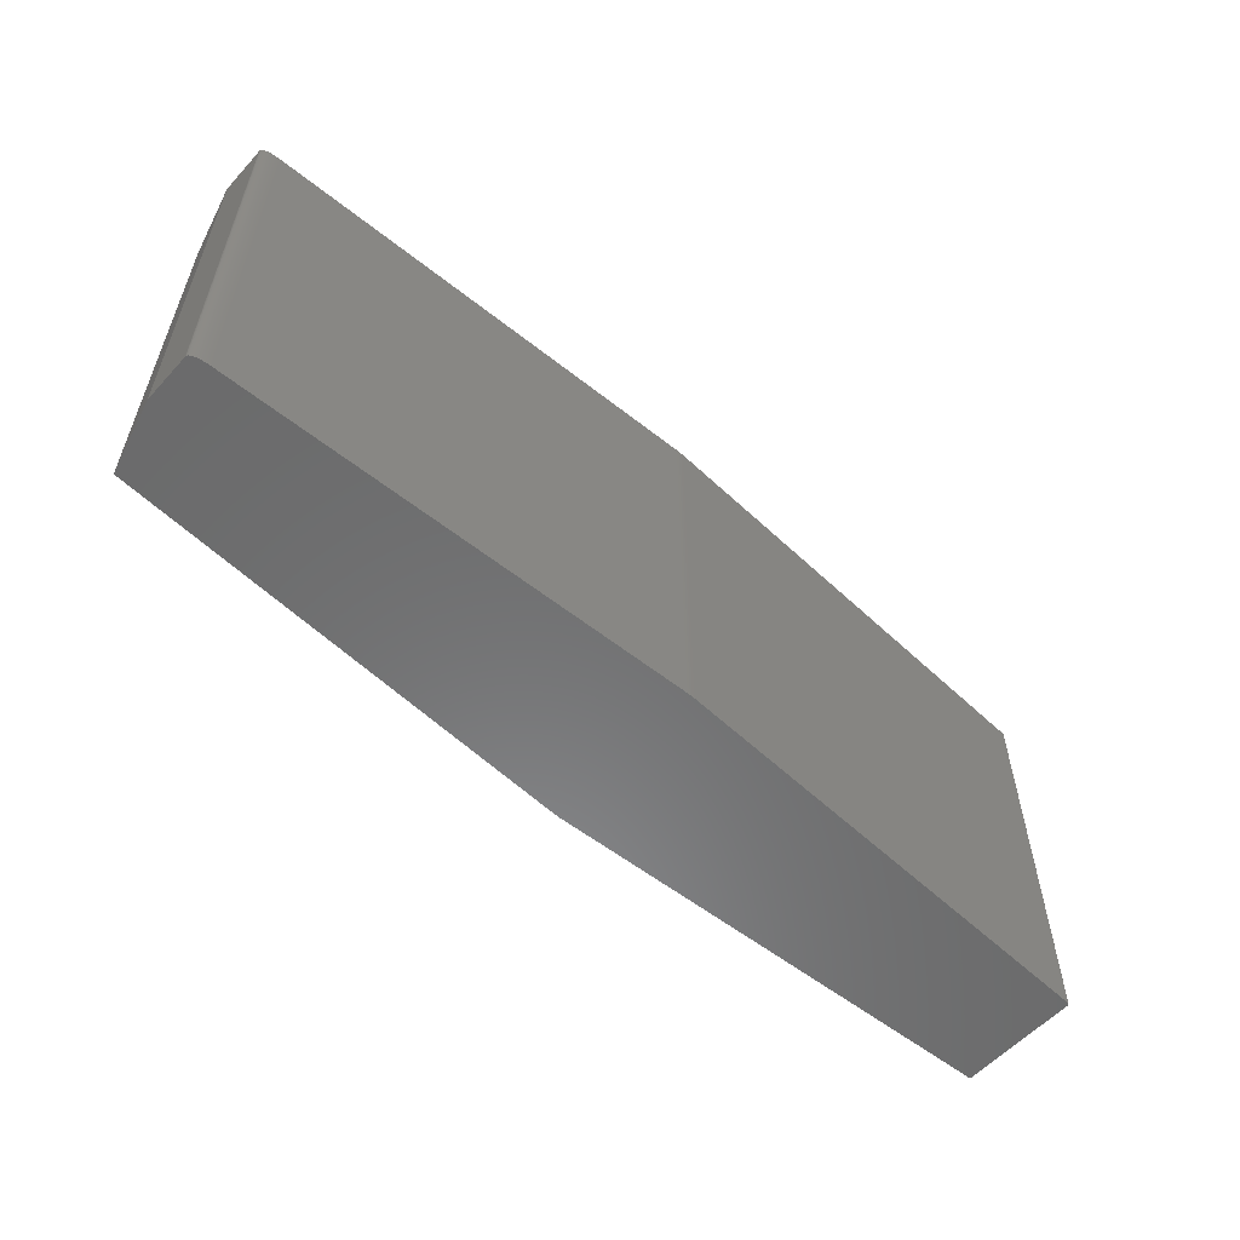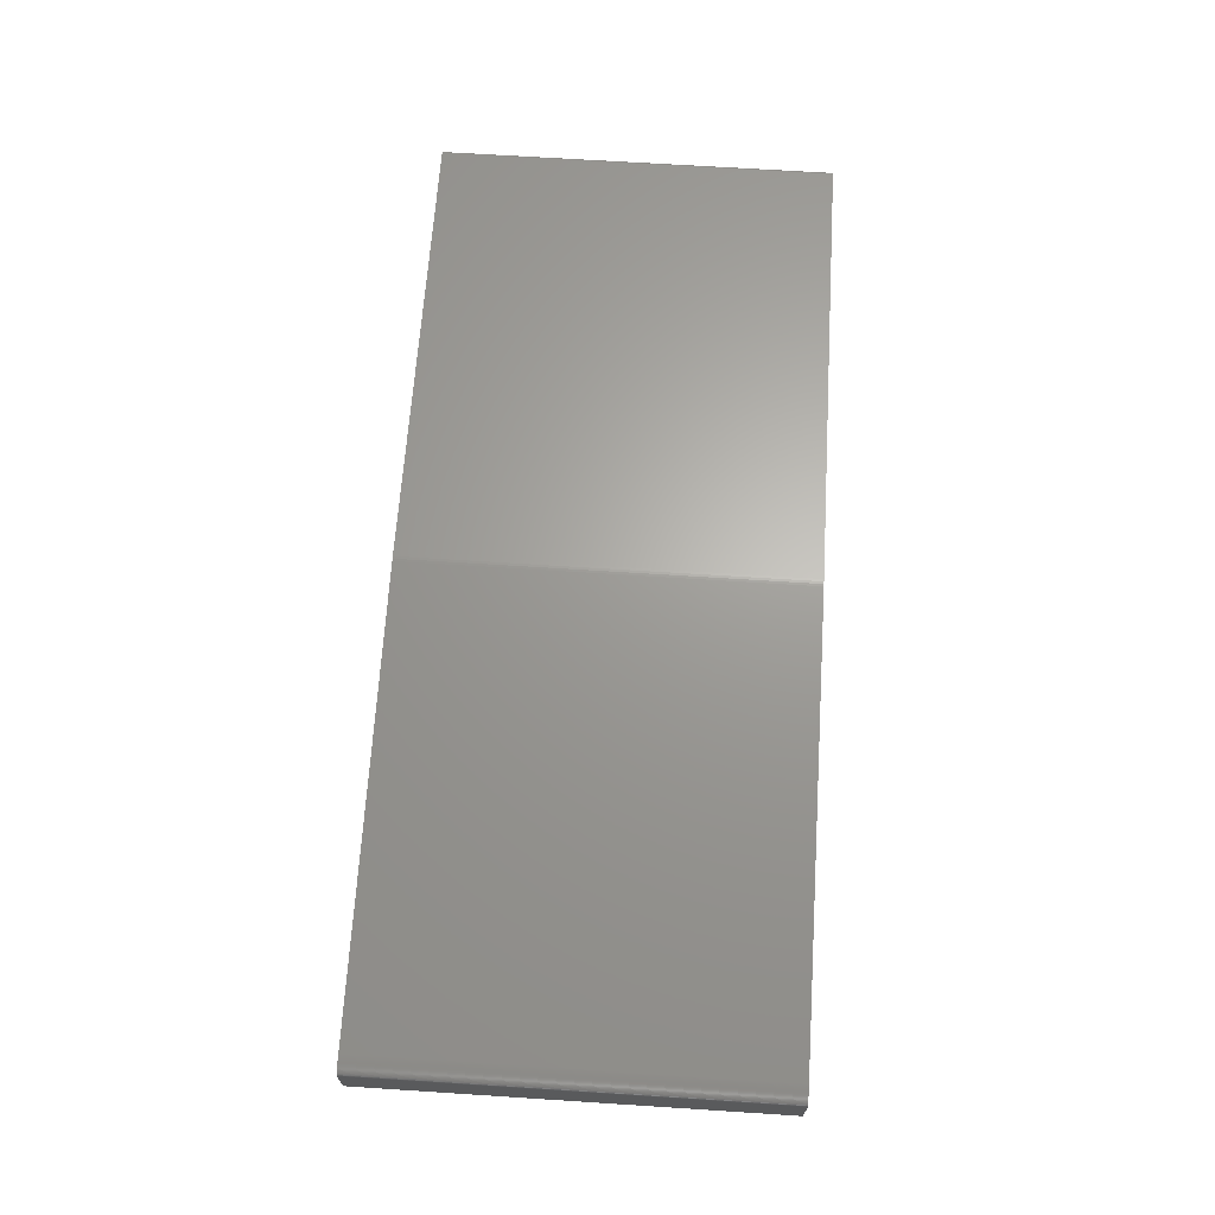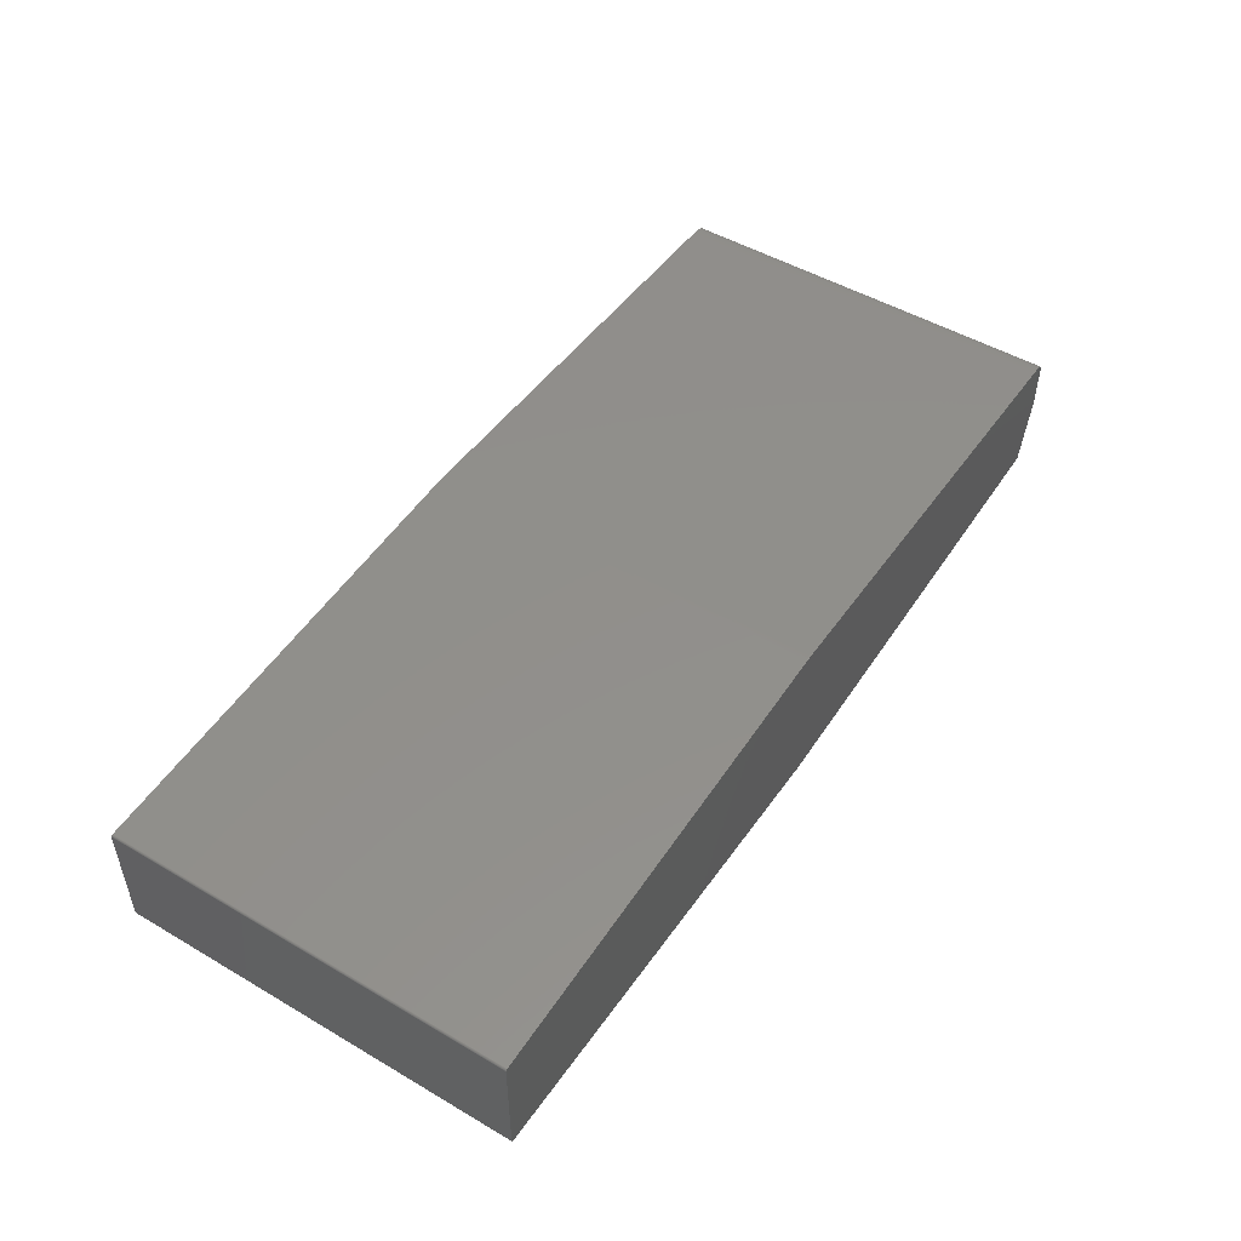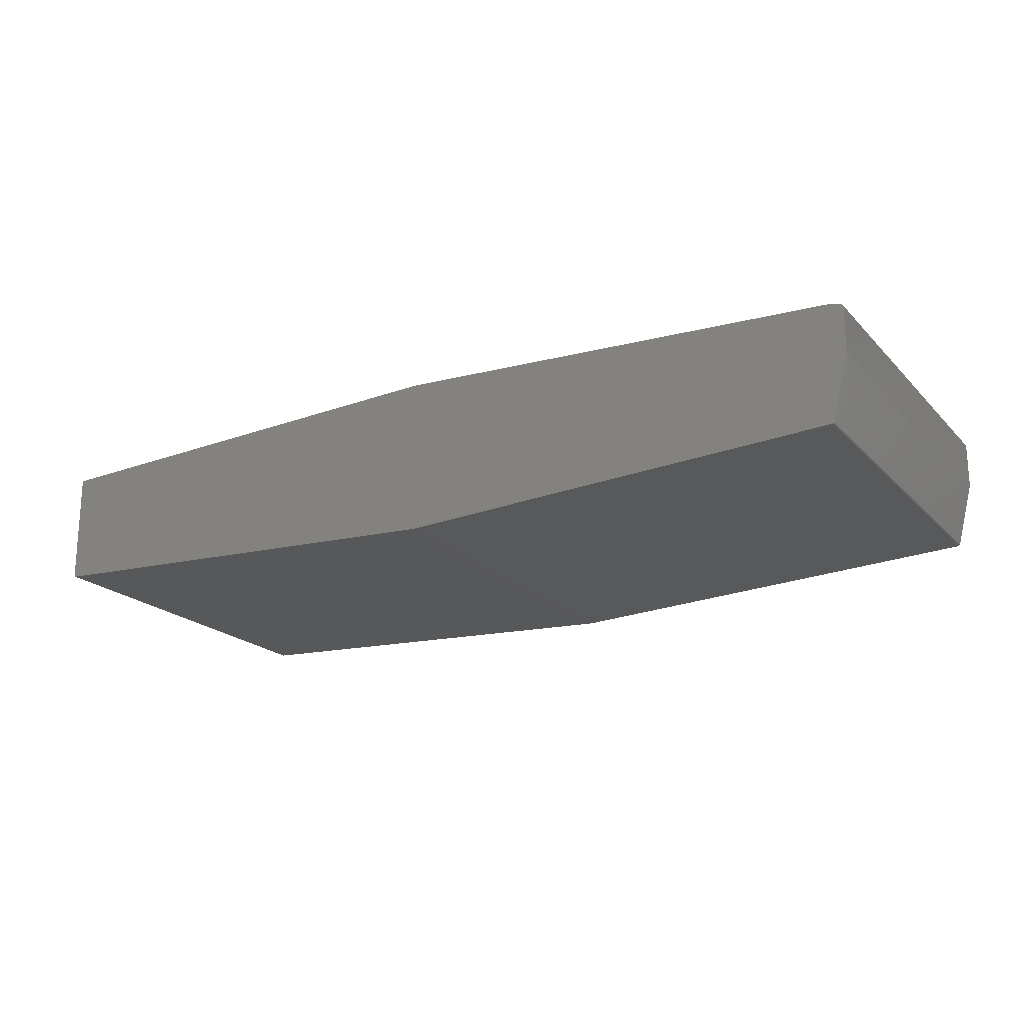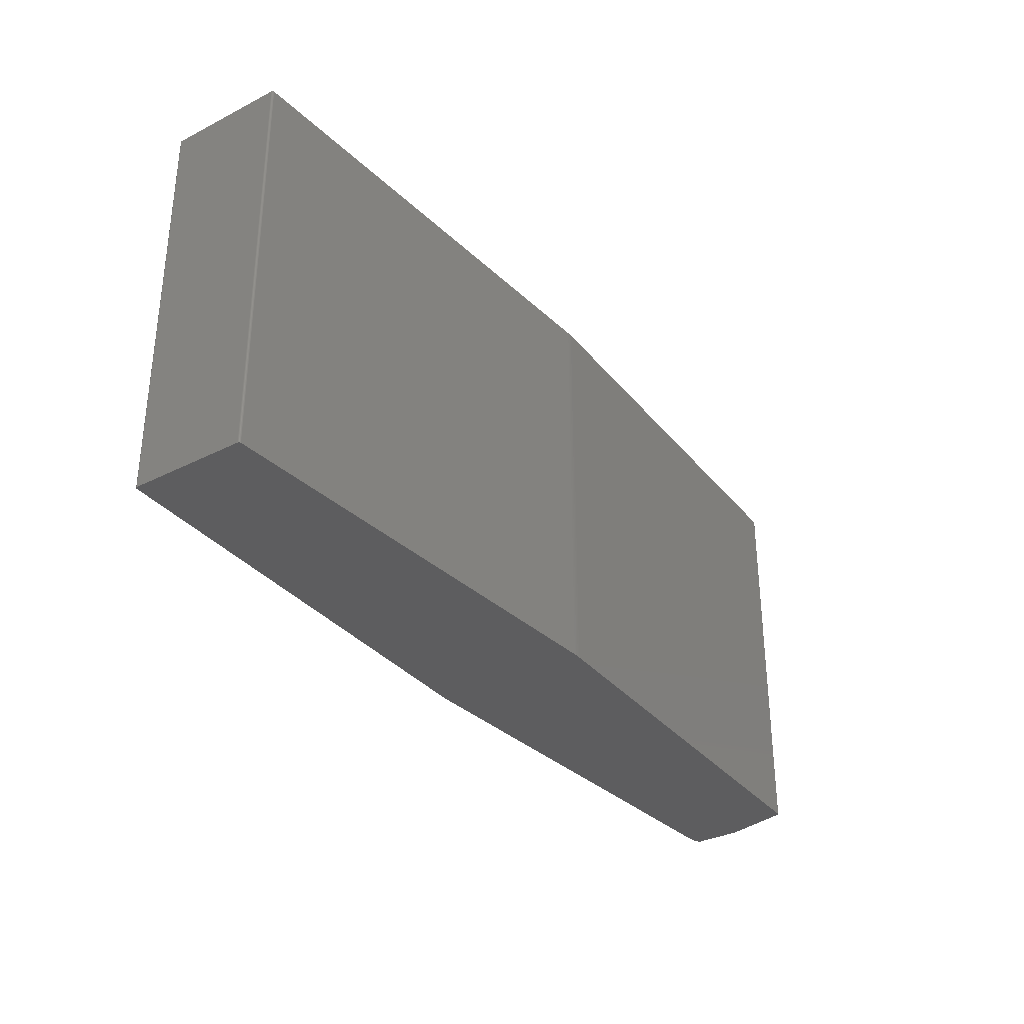
<metadata>
{"format":"stl","ext":"stl","renderer":"f3d","projection":"perspective","resolution":1024,"background":"white","views":[{"elev":-57.1,"azim":138.2,"up":"+Z"},{"elev":66.9,"azim":93.7,"up":"+Y"},{"elev":49.6,"azim":-57.1,"up":"+Y"},{"elev":-19.9,"azim":29.8,"up":"+Y"},{"elev":-32.7,"azim":-54.8,"up":"+Z"}]}
</metadata>
<code>
# stl→obj: 242 verts, 480 faces
v -48.61 -5.856 2
v -48.6 -5.881 2
v -48.6 -5.868 2
v -48.6 -5.905 2
v -48.6 -5.893 2
v -48.61 -5.844 2
v -48.59 -5.916 2
v -48.59 -5.928 2
v -48.58 -5.939 2
v -48.58 -5.949 2
v -48.57 -5.96 2
v -48.57 -5.97 2
v -48.56 -5.98 2
v -48.55 -5.989 2
v -48.54 -5.998 2
v -48.53 -6.007 2
v -48.39 -6.07 2
v -48.52 -6.015 2
v -48.51 -6.03 2
v -48.52 -6.023 2
v -48.46 -6.053 2
v -48.47 -6.048 2
v -48.42 -6.067 2
v -48.4 -6.069 2
v -48.44 -6.061 2
v -48.43 -6.065 2
v -48.45 -6.058 2
v -48.48 -6.043 2
v -48.5 -6.036 2
v -48.61 6.067 2
v -0.3918 8.391 2
v -0.1306 -8.399 2
v -0.3918 -8.391 2
v 0.3918 -8.391 2
v 0.1306 -8.399 2
v 0.1306 8.399 2
v 0.3918 8.391 2
v 48.49 6.362 2
v 49.28 5.83 2
v 48.39 6.383 2
v 47.4 -6.048 2
v 47.39 -6.053 2
v 47.41 -6.043 2
v 47.32 -6.07 2
v 47.34 -6.067 2
v 47.33 -6.069 2
v 47.37 -6.061 2
v 47.35 -6.065 2
v 47.38 -6.058 2
v 47.42 -6.036 2
v 47.43 -6.03 2
v 47.44 -6.023 2
v 47.45 -6.015 2
v 47.46 -6.007 2
v 47.47 -5.998 2
v 47.48 -5.989 2
v 47.53 -5.893 2
v 47.5 -5.949 2
v 47.5 -5.96 2
v 47.51 -5.939 2
v 47.52 -5.916 2
v 47.51 -5.928 2
v 47.52 -5.905 2
v 47.49 -5.97 2
v 47.48 -5.98 2
v 49.28 0.9476 2
v 49.23 6.003 2
v 49.26 5.949 2
v 49.28 0.9721 2
v 49.28 0.9598 2
v 49.28 0.9846 2
v 49.28 0.9972 2
v 49.19 6.053 2
v 49.28 5.892 2
v 49.14 6.1 2
v 49.08 6.143 2
v 49.01 6.183 2
v 48.94 6.22 2
v 48.86 6.254 2
v 48.78 6.285 2
v 48.69 6.313 2
v 48.59 6.339 2
v 48.29 6.402 2
v 48.19 6.418 2
v 48.09 6.433 2
v 47.98 6.445 2
v 47.88 6.456 2
v 47.79 6.465 2
v 47.69 6.473 2
v 47.6 6.48 2
v 47.51 6.485 2
v 47.43 6.489 2
v -0.1306 8.399 2
v -48.39 6.294 2
v -48.42 6.291 2
v -48.4 6.293 2
v -48.44 6.286 2
v -48.43 6.289 2
v -48.45 6.282 2
v -48.46 6.277 2
v -48.47 6.272 2
v -48.48 6.267 2
v -48.5 6.261 2
v -48.51 6.254 2
v -48.52 6.247 2
v -48.52 6.239 2
v -48.53 6.231 2
v -48.54 6.222 2
v -48.55 6.213 2
v -48.56 6.204 2
v -48.57 6.194 2
v -48.57 6.184 2
v -48.58 6.173 2
v -48.58 6.162 2
v -48.59 6.151 2
v -48.59 6.14 2
v -48.6 6.128 2
v -48.6 6.104 2
v -48.6 6.116 2
v -48.61 6.079 2
v -48.6 6.092 2
v -48.6 -5.868 43.6
v -48.6 -5.881 43.6
v -48.61 -5.856 43.6
v -48.6 -5.905 43.6
v -48.6 -5.893 43.6
v -48.61 -5.844 43.6
v -48.59 -5.916 43.6
v -48.59 -5.928 43.6
v -48.58 -5.939 43.6
v -48.58 -5.949 43.6
v -48.57 -5.96 43.6
v -48.57 -5.97 43.6
v -48.56 -5.98 43.6
v -48.55 -5.989 43.6
v -48.54 -5.998 43.6
v -48.53 -6.007 43.6
v -48.52 -6.015 43.6
v -48.39 -6.07 43.6
v -48.52 -6.023 43.6
v -48.51 -6.03 43.6
v -48.47 -6.048 43.6
v -48.46 -6.053 43.6
v -48.4 -6.069 43.6
v -48.42 -6.067 43.6
v -48.44 -6.061 43.6
v -48.43 -6.065 43.6
v -48.45 -6.058 43.6
v -48.48 -6.043 43.6
v -48.5 -6.036 43.6
v -48.61 6.067 43.6
v -0.3918 -8.391 43.6
v -0.1306 -8.399 43.6
v -0.3918 8.391 43.6
v 0.1306 8.399 43.6
v 0.1306 -8.399 43.6
v 0.3918 -8.391 43.6
v 0.3918 8.391 43.6
v 48.39 6.383 43.6
v 49.28 5.83 43.6
v 48.49 6.362 43.6
v 47.41 -6.043 43.6
v 47.39 -6.053 43.6
v 47.4 -6.048 43.6
v 47.33 -6.069 43.6
v 47.34 -6.067 43.6
v 47.32 -6.07 43.6
v 47.35 -6.065 43.6
v 47.37 -6.061 43.6
v 47.38 -6.058 43.6
v 47.42 -6.036 43.6
v 47.43 -6.03 43.6
v 47.44 -6.023 43.6
v 47.45 -6.015 43.6
v 47.46 -6.007 43.6
v 47.47 -5.998 43.6
v 47.53 -5.893 43.6
v 47.48 -5.989 43.6
v 47.5 -5.96 43.6
v 47.5 -5.949 43.6
v 47.51 -5.939 43.6
v 47.52 -5.905 43.6
v 47.51 -5.928 43.6
v 47.52 -5.916 43.6
v 47.49 -5.97 43.6
v 47.48 -5.98 43.6
v 49.28 0.9476 43.6
v 49.26 5.949 43.6
v 49.23 6.003 43.6
v 49.28 0.9846 43.6
v 49.28 0.9598 43.6
v 49.28 0.9721 43.6
v 49.28 0.9972 43.6
v 49.19 6.053 43.6
v 49.28 5.892 43.6
v 49.14 6.1 43.6
v 49.08 6.143 43.6
v 49.01 6.183 43.6
v 48.94 6.22 43.6
v 48.86 6.254 43.6
v 48.78 6.285 43.6
v 48.69 6.313 43.6
v 48.59 6.339 43.6
v 48.29 6.402 43.6
v 48.19 6.418 43.6
v 48.09 6.433 43.6
v 47.98 6.445 43.6
v 47.88 6.456 43.6
v 47.79 6.465 43.6
v 47.69 6.473 43.6
v 47.6 6.48 43.6
v 47.51 6.485 43.6
v 47.43 6.489 43.6
v -0.1306 8.399 43.6
v -48.39 6.294 43.6
v -48.4 6.293 43.6
v -48.42 6.291 43.6
v -48.43 6.289 43.6
v -48.44 6.286 43.6
v -48.45 6.282 43.6
v -48.46 6.277 43.6
v -48.47 6.272 43.6
v -48.48 6.267 43.6
v -48.5 6.261 43.6
v -48.51 6.254 43.6
v -48.52 6.247 43.6
v -48.52 6.239 43.6
v -48.53 6.231 43.6
v -48.54 6.222 43.6
v -48.55 6.213 43.6
v -48.56 6.204 43.6
v -48.57 6.194 43.6
v -48.57 6.184 43.6
v -48.58 6.173 43.6
v -48.58 6.162 43.6
v -48.59 6.151 43.6
v -48.59 6.14 43.6
v -48.6 6.128 43.6
v -48.6 6.116 43.6
v -48.6 6.104 43.6
v -48.61 6.079 43.6
v -48.6 6.092 43.6
f 1 2 3
f 4 2 1
f 5 2 4
f 6 4 1
f 6 7 4
f 6 8 7
f 6 9 8
f 6 10 9
f 6 11 10
f 6 12 11
f 6 13 12
f 6 14 13
f 6 15 14
f 6 16 15
f 17 18 16
f 19 20 17
f 21 22 17
f 23 17 24
f 23 25 17
f 23 26 25
f 27 21 25
f 25 21 17
f 17 22 28
f 29 17 28
f 29 19 17
f 17 20 18
f 6 17 16
f 6 30 17
f 31 32 33
f 34 35 36
f 37 34 36
f 38 39 40
f 41 42 43
f 44 45 46
f 47 48 45
f 44 47 45
f 42 49 47
f 44 42 47
f 43 42 44
f 50 43 44
f 51 50 44
f 52 51 44
f 53 52 44
f 54 53 44
f 55 54 44
f 56 55 57
f 58 59 57
f 60 58 57
f 61 62 63
f 57 62 60
f 63 62 57
f 57 59 64
f 65 57 64
f 65 56 57
f 57 55 44
f 66 57 44
f 67 68 39
f 69 70 71
f 71 70 66
f 72 71 66
f 73 67 39
f 74 39 68
f 75 73 39
f 76 75 39
f 77 76 39
f 78 77 39
f 79 78 39
f 80 79 39
f 81 80 39
f 82 81 39
f 38 82 39
f 40 39 83
f 83 39 84
f 84 39 85
f 85 39 86
f 86 39 87
f 87 39 88
f 88 39 89
f 89 39 90
f 90 39 72
f 91 90 72
f 92 91 72
f 66 92 72
f 66 44 92
f 92 44 37
f 37 44 34
f 36 35 93
f 93 35 32
f 31 93 32
f 17 31 33
f 17 94 31
f 17 30 94
f 94 95 96
f 97 98 95
f 94 97 95
f 94 99 97
f 94 100 99
f 94 101 100
f 94 102 101
f 94 103 102
f 94 104 103
f 94 105 104
f 94 106 105
f 94 107 106
f 94 30 107
f 107 30 108
f 108 30 109
f 109 30 110
f 110 30 111
f 111 30 112
f 112 30 113
f 113 30 114
f 114 30 115
f 115 30 116
f 116 30 117
f 117 118 119
f 117 120 118
f 118 120 121
f 117 30 120
f 122 123 124
f 124 123 125
f 125 123 126
f 124 125 127
f 125 128 127
f 128 129 127
f 129 130 127
f 130 131 127
f 131 132 127
f 132 133 127
f 133 134 127
f 134 135 127
f 135 136 127
f 136 137 127
f 137 138 139
f 139 140 141
f 139 142 143
f 144 139 145
f 139 146 145
f 146 147 145
f 146 143 148
f 139 143 146
f 149 142 139
f 149 139 150
f 139 141 150
f 138 140 139
f 137 139 127
f 139 151 127
f 152 153 154
f 155 156 157
f 155 157 158
f 159 160 161
f 162 163 164
f 165 166 167
f 166 168 169
f 166 169 167
f 169 170 163
f 169 163 167
f 167 163 162
f 167 162 171
f 167 171 172
f 167 172 173
f 167 173 174
f 167 174 175
f 167 175 176
f 177 176 178
f 177 179 180
f 177 180 181
f 182 183 184
f 181 183 177
f 177 183 182
f 185 179 177
f 185 177 186
f 177 178 186
f 167 176 177
f 167 177 187
f 160 188 189
f 190 191 192
f 187 191 190
f 187 190 193
f 160 189 194
f 188 160 195
f 160 194 196
f 160 196 197
f 160 197 198
f 160 198 199
f 160 199 200
f 160 200 201
f 160 201 202
f 160 202 203
f 160 203 161
f 204 160 159
f 205 160 204
f 206 160 205
f 207 160 206
f 208 160 207
f 209 160 208
f 210 160 209
f 211 160 210
f 193 160 211
f 193 211 212
f 193 212 213
f 193 213 187
f 213 167 187
f 158 167 213
f 157 167 158
f 214 156 155
f 153 156 214
f 153 214 154
f 152 154 139
f 154 215 139
f 215 151 139
f 216 217 215
f 217 218 219
f 217 219 215
f 219 220 215
f 220 221 215
f 221 222 215
f 222 223 215
f 223 224 215
f 224 225 215
f 225 226 215
f 226 227 215
f 227 228 215
f 228 151 215
f 229 151 228
f 230 151 229
f 231 151 230
f 232 151 231
f 233 151 232
f 234 151 233
f 235 151 234
f 236 151 235
f 237 151 236
f 238 151 237
f 239 240 238
f 240 241 238
f 242 241 240
f 241 151 238
f 1 127 6
f 1 124 127
f 3 124 1
f 3 122 124
f 2 122 3
f 2 123 122
f 5 123 2
f 5 126 123
f 4 126 5
f 4 125 126
f 7 125 4
f 7 128 125
f 8 128 7
f 8 129 128
f 9 129 8
f 9 130 129
f 10 130 9
f 10 131 130
f 11 131 10
f 11 132 131
f 12 132 11
f 12 133 132
f 13 133 12
f 13 134 133
f 14 134 13
f 14 135 134
f 15 135 14
f 15 136 135
f 16 136 15
f 16 137 136
f 18 137 16
f 18 138 137
f 20 138 18
f 20 140 138
f 19 140 20
f 19 141 140
f 29 141 19
f 29 150 141
f 28 150 29
f 28 149 150
f 22 149 28
f 22 142 149
f 21 142 22
f 21 143 142
f 27 143 21
f 27 148 143
f 25 148 27
f 25 146 148
f 26 146 25
f 26 147 146
f 23 147 26
f 23 145 147
f 24 145 23
f 24 144 145
f 17 144 24
f 17 139 144
f 33 139 17
f 33 152 139
f 32 152 33
f 32 153 152
f 35 153 32
f 35 156 153
f 34 156 35
f 34 157 156
f 44 157 34
f 44 167 157
f 46 167 44
f 46 165 167
f 45 165 46
f 45 166 165
f 48 166 45
f 48 168 166
f 47 168 48
f 47 169 168
f 49 169 47
f 49 170 169
f 42 170 49
f 42 163 170
f 41 163 42
f 41 164 163
f 43 164 41
f 43 162 164
f 50 162 43
f 50 171 162
f 51 171 50
f 51 172 171
f 52 172 51
f 52 173 172
f 53 173 52
f 53 174 173
f 54 174 53
f 54 175 174
f 55 175 54
f 55 176 175
f 56 176 55
f 56 178 176
f 65 178 56
f 65 186 178
f 64 186 65
f 64 185 186
f 59 185 64
f 59 179 185
f 58 179 59
f 58 180 179
f 60 180 58
f 60 181 180
f 62 181 60
f 62 183 181
f 61 183 62
f 61 184 183
f 63 184 61
f 63 182 184
f 57 182 63
f 57 177 182
f 66 177 57
f 66 187 177
f 70 187 66
f 70 191 187
f 69 191 70
f 69 192 191
f 71 192 69
f 71 190 192
f 72 190 71
f 72 193 190
f 39 193 72
f 39 160 193
f 74 160 39
f 74 195 160
f 68 195 74
f 68 188 195
f 67 188 68
f 67 189 188
f 73 189 67
f 73 194 189
f 75 194 73
f 75 196 194
f 76 196 75
f 76 197 196
f 77 197 76
f 77 198 197
f 78 198 77
f 78 199 198
f 79 199 78
f 79 200 199
f 80 200 79
f 80 201 200
f 81 201 80
f 81 202 201
f 82 202 81
f 82 203 202
f 38 203 82
f 38 161 203
f 40 161 38
f 40 159 161
f 83 159 40
f 83 204 159
f 84 204 83
f 84 205 204
f 85 205 84
f 85 206 205
f 86 206 85
f 86 207 206
f 87 207 86
f 87 208 207
f 88 208 87
f 88 209 208
f 89 209 88
f 89 210 209
f 90 210 89
f 90 211 210
f 91 211 90
f 91 212 211
f 92 212 91
f 92 213 212
f 37 213 92
f 37 158 213
f 36 158 37
f 36 155 158
f 93 155 36
f 93 214 155
f 31 214 93
f 31 154 214
f 94 154 31
f 94 215 154
f 96 215 94
f 96 216 215
f 95 216 96
f 95 217 216
f 98 217 95
f 98 218 217
f 97 218 98
f 97 219 218
f 99 219 97
f 99 220 219
f 100 220 99
f 100 221 220
f 101 221 100
f 101 222 221
f 102 222 101
f 102 223 222
f 103 223 102
f 103 224 223
f 104 224 103
f 104 225 224
f 105 225 104
f 105 226 225
f 106 226 105
f 106 227 226
f 107 227 106
f 107 228 227
f 108 228 107
f 108 229 228
f 109 229 108
f 109 230 229
f 110 230 109
f 110 231 230
f 111 231 110
f 111 232 231
f 112 232 111
f 112 233 232
f 113 233 112
f 113 234 233
f 114 234 113
f 114 235 234
f 115 235 114
f 115 236 235
f 116 236 115
f 116 237 236
f 117 237 116
f 117 238 237
f 119 238 117
f 119 239 238
f 118 239 119
f 118 240 239
f 121 240 118
f 121 242 240
f 120 242 121
f 120 241 242
f 30 241 120
f 30 151 241
f 6 151 30
f 6 127 151

</code>
